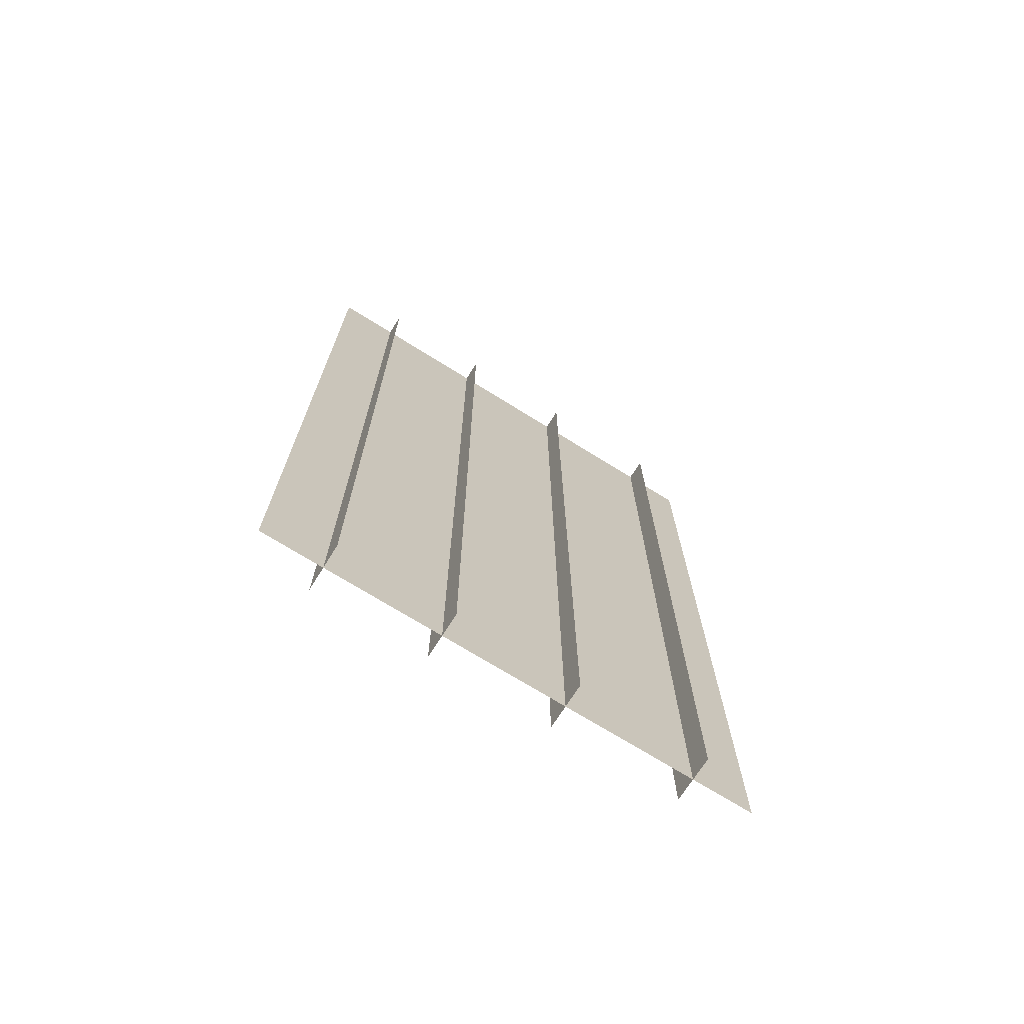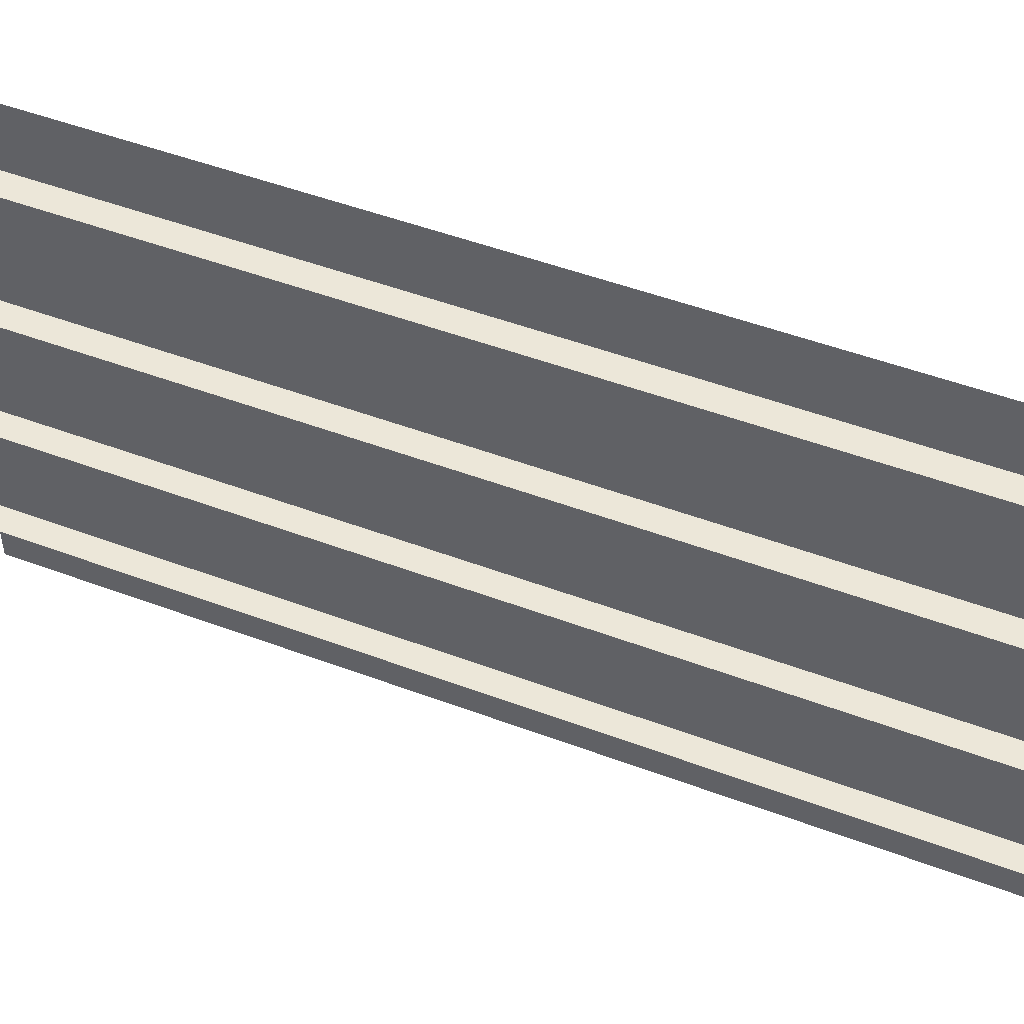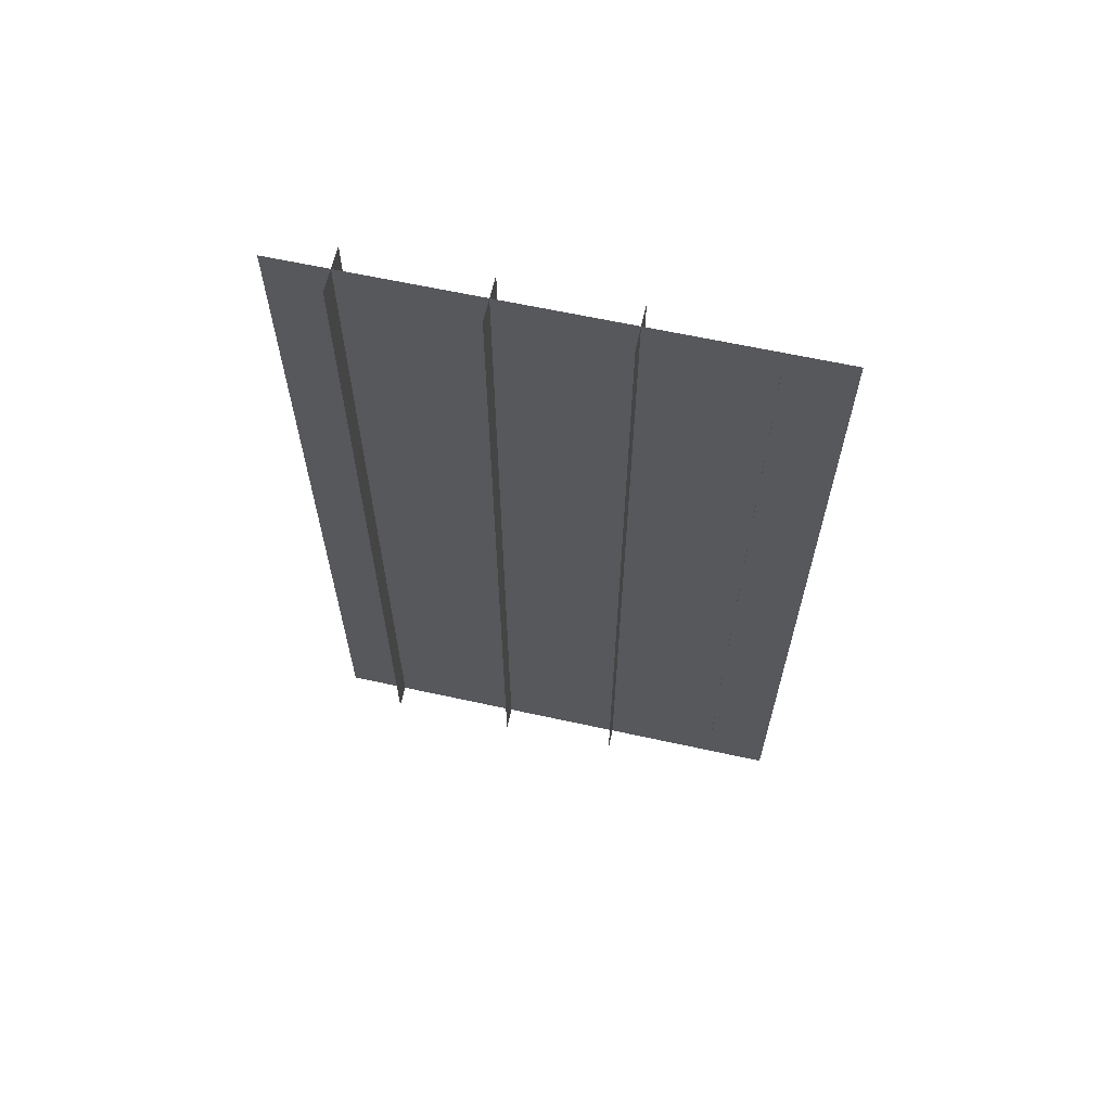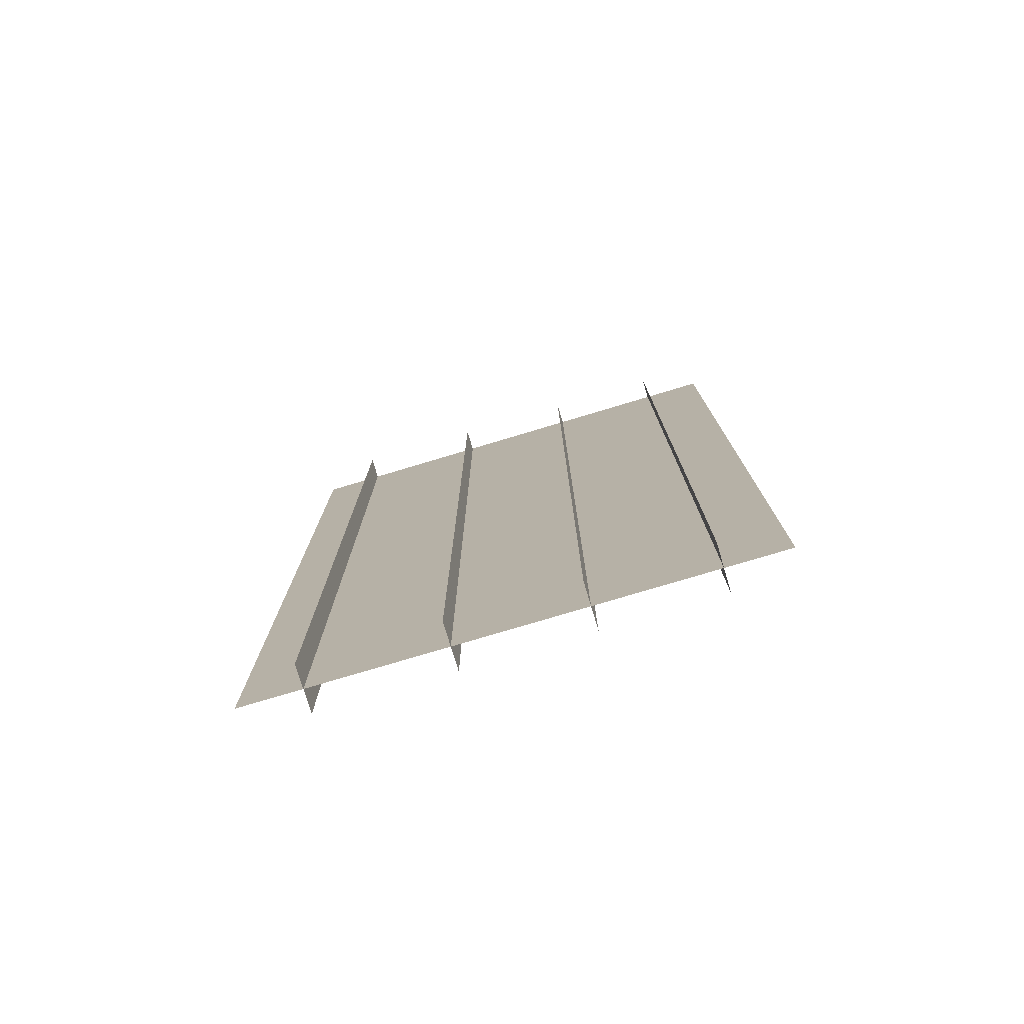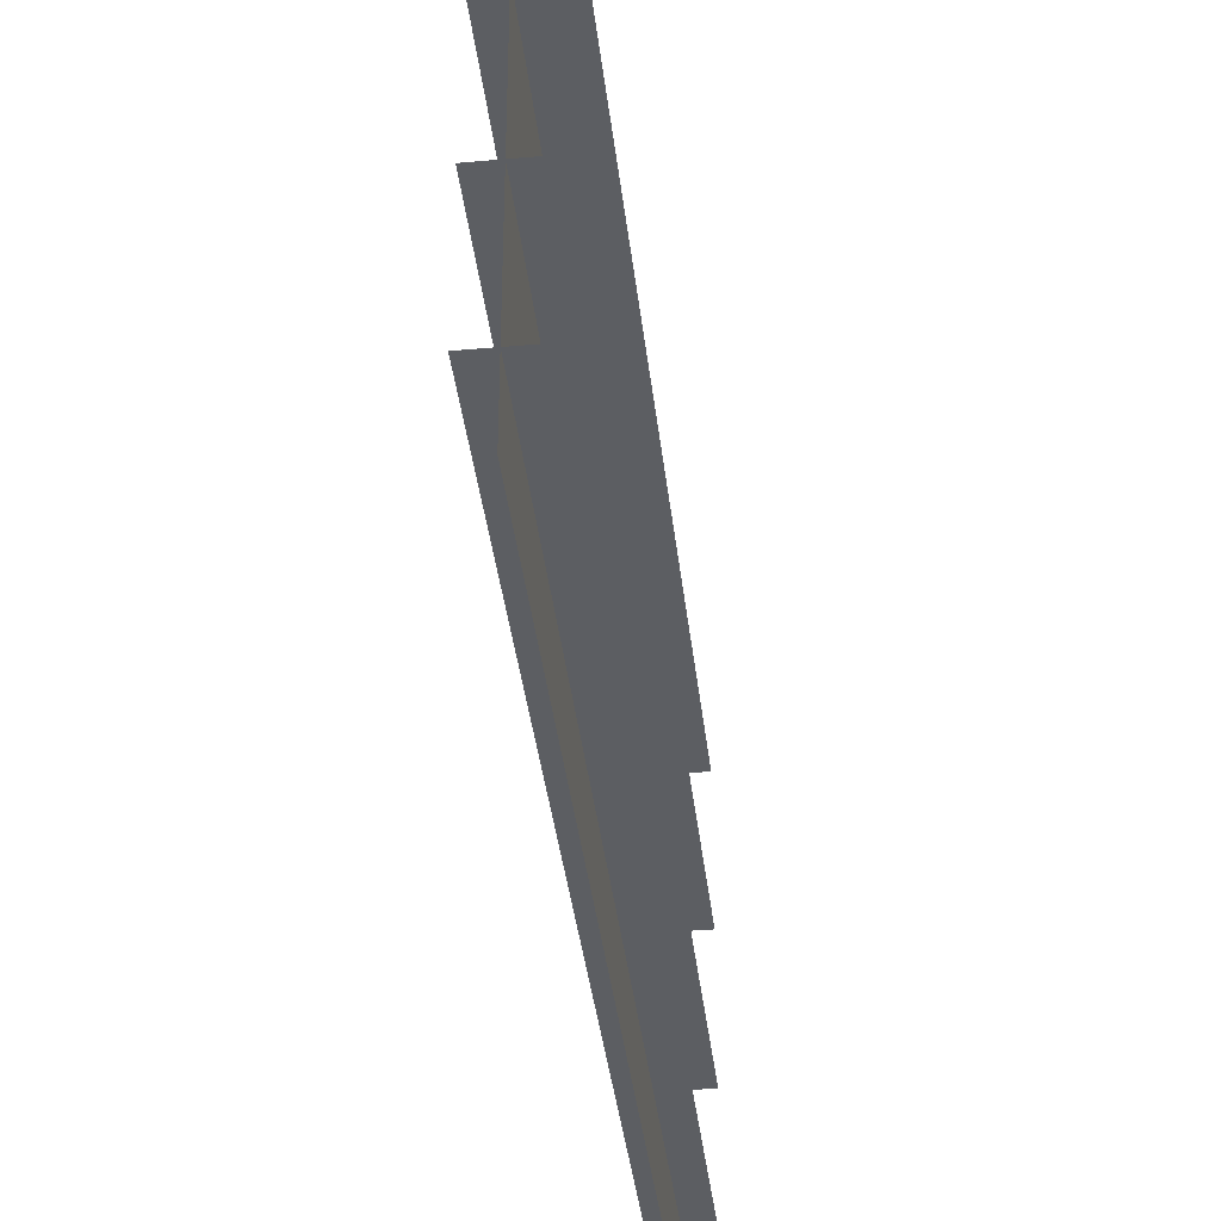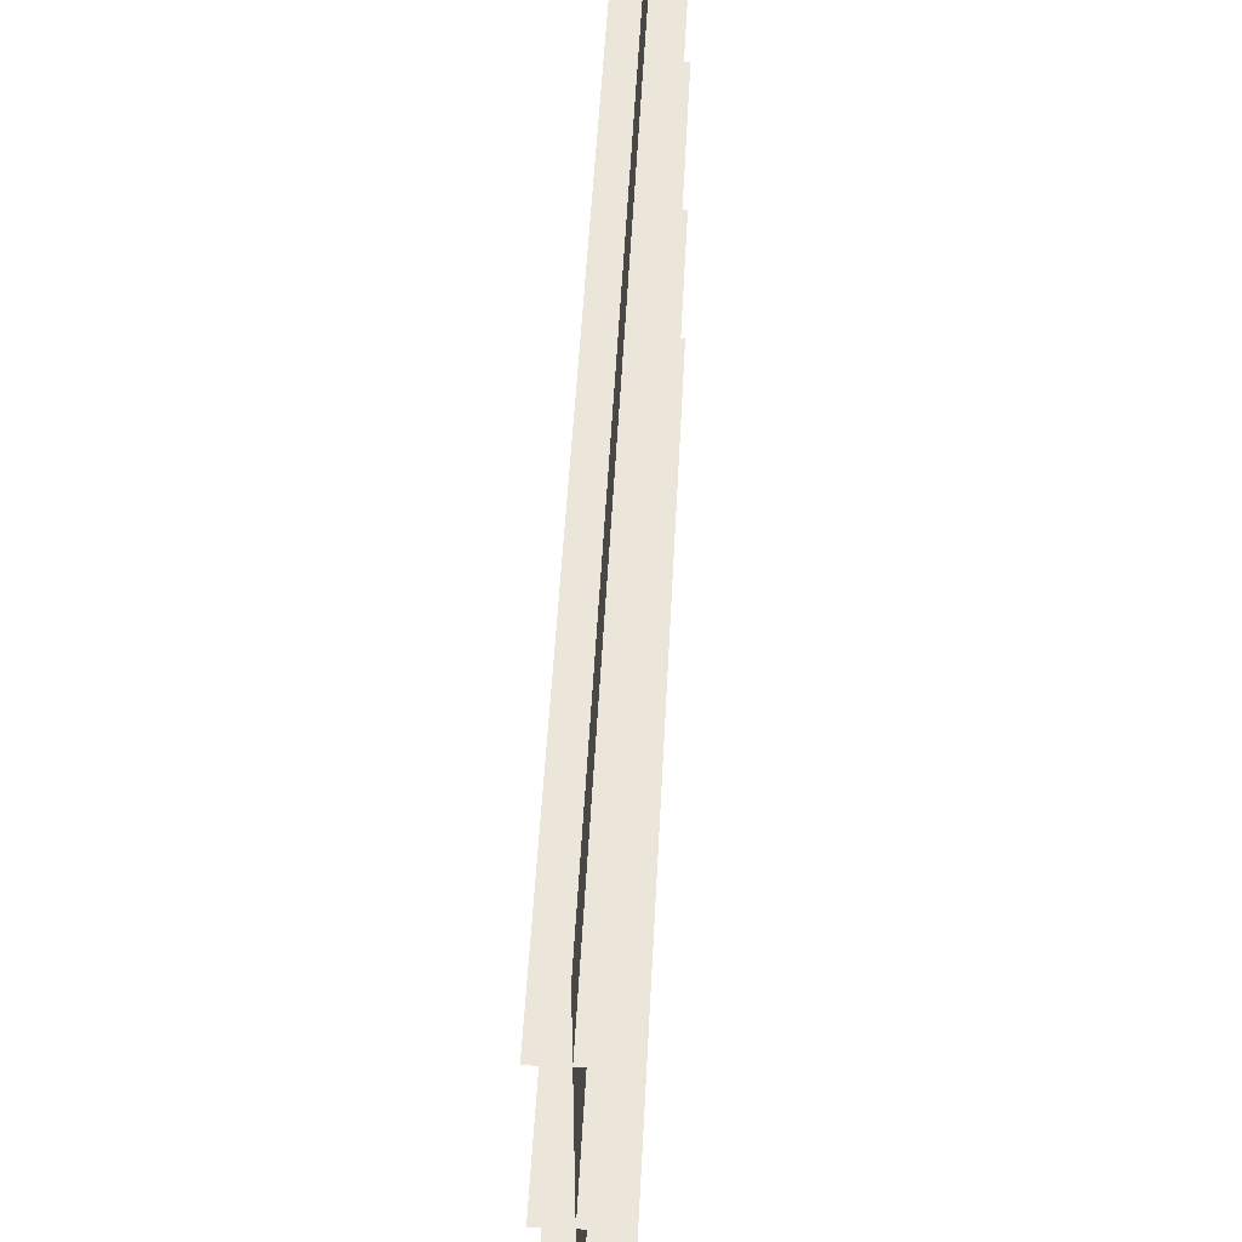
<metadata>
{"format":"obj","ext":"obj","renderer":"f3d","projection":"perspective","resolution":1024,"background":"white","views":[{"elev":-71.2,"azim":-122.0,"up":"+Y"},{"elev":49.8,"azim":-67.5,"up":"+Z"},{"elev":63.2,"azim":102.5,"up":"+Y"},{"elev":-76.8,"azim":106.7,"up":"+Y"},{"elev":-37.6,"azim":6.4,"up":"+Z"},{"elev":47.8,"azim":-177.2,"up":"+Z"}]}
</metadata>
<code>
o wall/6453/straight
v -64 0 64
v -64 -224 64
v -64 -224 -64
v -64 0 -64
v -58 -224 48
v -58 0 48
v -70 0 48
v -70 -224 48
v -58 -224 14
v -58 0 14
v -70 0 14
v -70 -224 14
v -58 -224 -18
v -58 0 -18
v -70 0 -18
v -70 -224 -18
v -58 -224 -48
v -58 0 -48
v -70 0 -48
v -70 -224 -48
v 18 0 48
v 18 -224 48
v -110 0 48
v 18 0 14
v 18 -224 14
v -110 0 14
v 18 0 -18
v 18 -224 -18
v -110 0 -18
v -64 0 64
v -64 0 64
v -64 0 64
v -64 0 64
v -64 0 64
v -64 0 64
v -64 0 64
f 1 2 3
f 1 3 4
f 1 4 2
f 2 4 3
f 5 6 7
f 5 7 8
f 5 8 6
f 6 8 7
f 9 10 11
f 9 11 12
f 9 12 10
f 10 12 11
f 13 14 15
f 13 15 16
f 13 16 14
f 14 16 15
f 17 18 19
f 17 19 20
f 17 20 18
f 18 20 19

</code>
